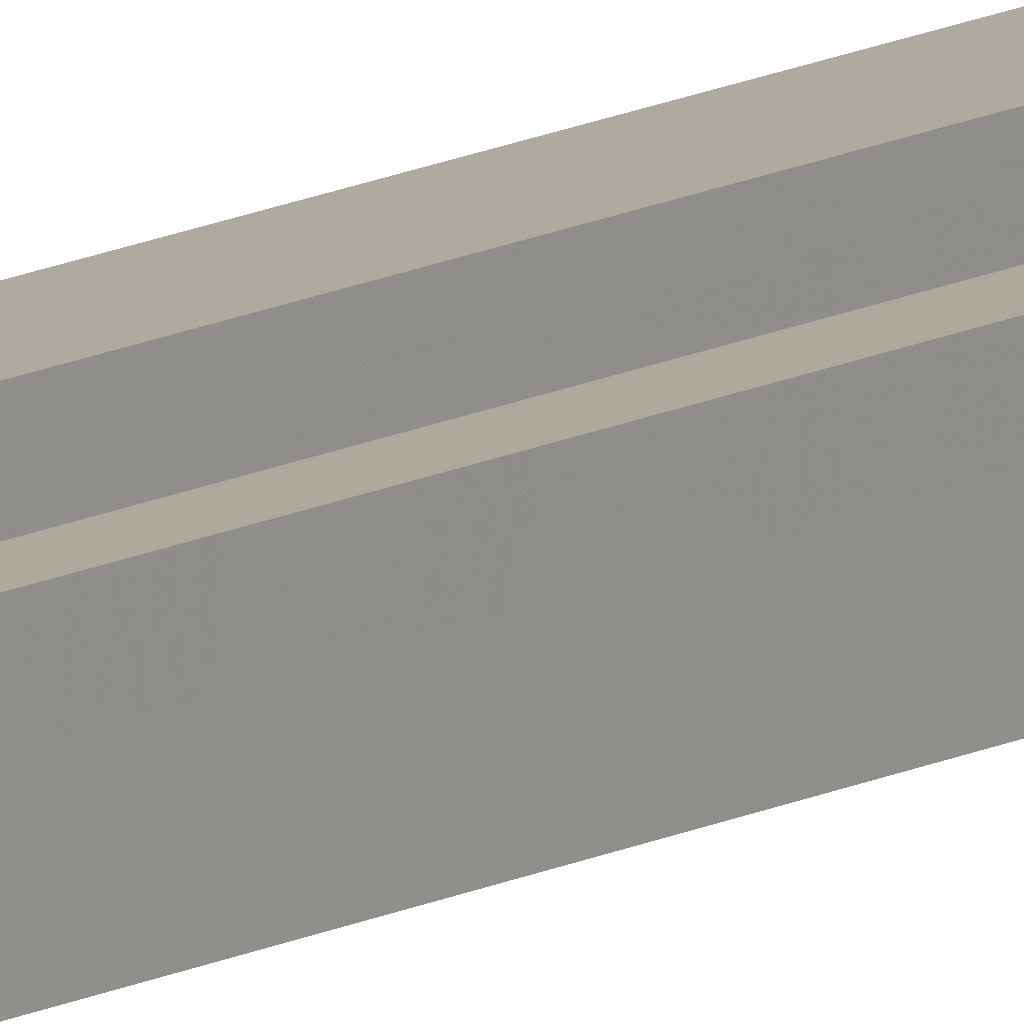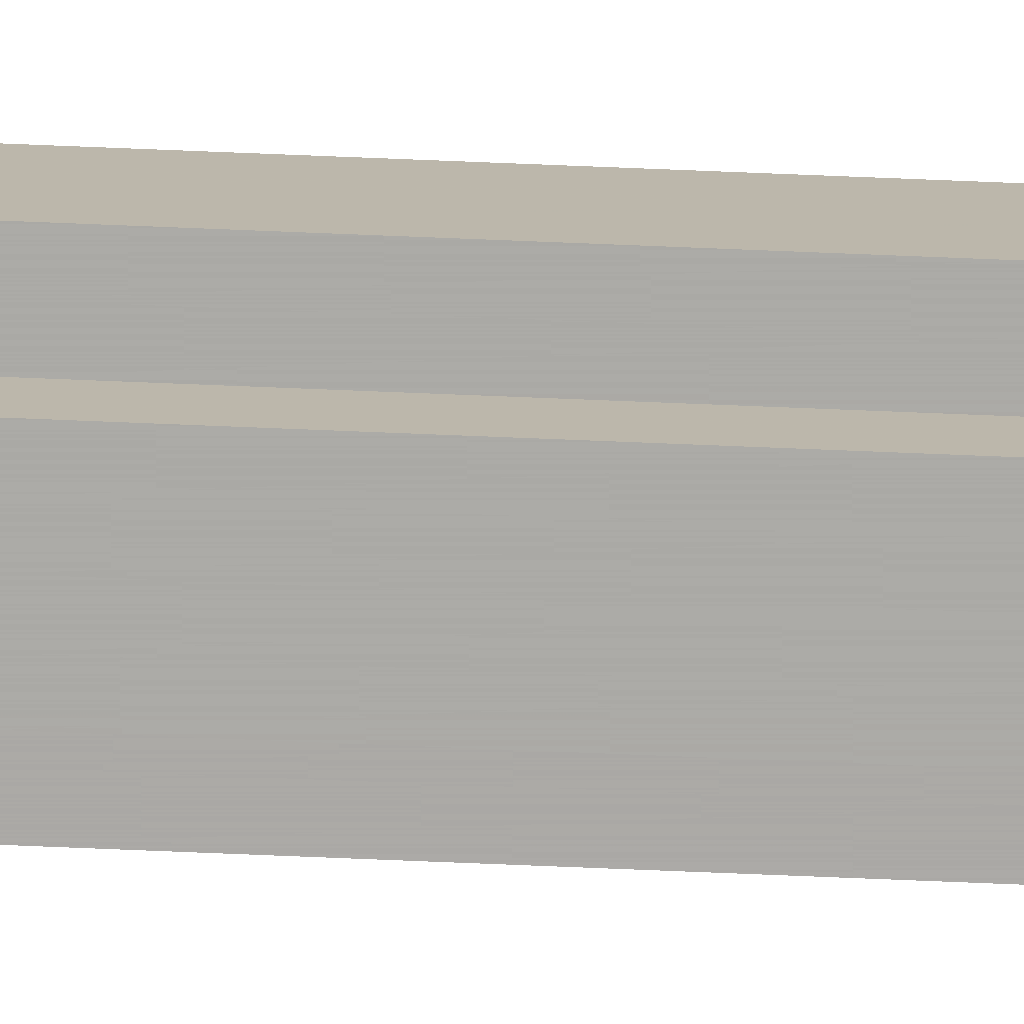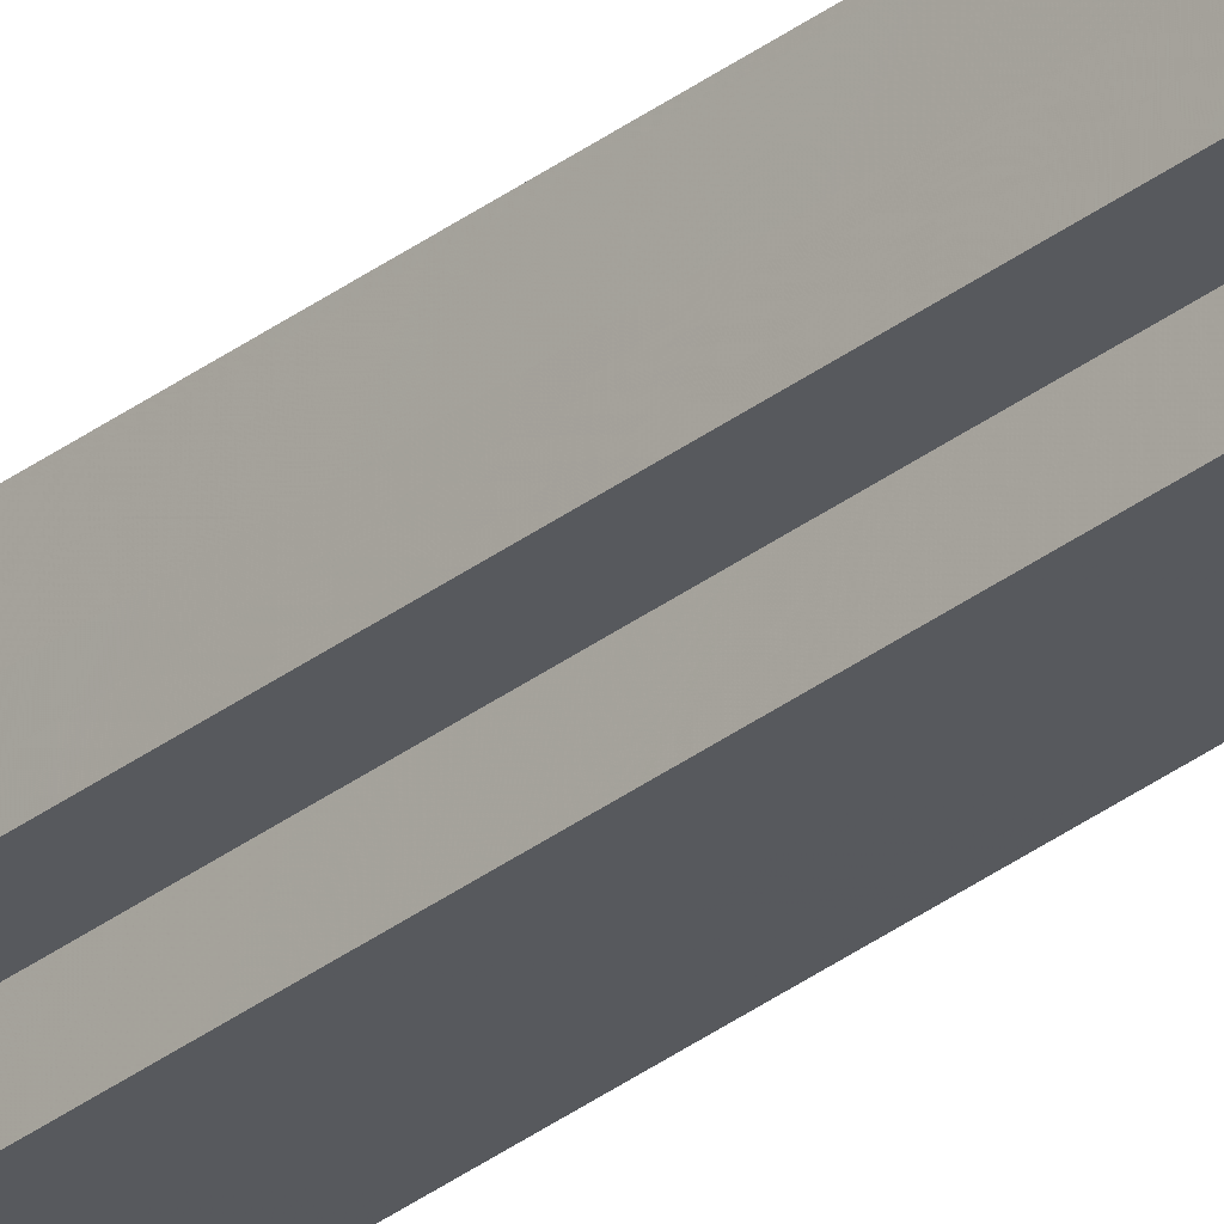
<metadata>
{"format":"obj","ext":"obj","renderer":"f3d","projection":"perspective","resolution":1024,"background":"white","views":[{"elev":9.3,"azim":30.7,"up":"+Y"},{"elev":-75.9,"azim":87.7,"up":"+Y"},{"elev":-29.5,"azim":-40.8,"up":"+Y"}]}
</metadata>
<code>
o 8647
v 2190 1879 9.039
v 2190 1879 9.039
v 2190 1879 13.51
v 2190 1879 9.039
v 2190 1879 13.51
v 2190 1879 9.039
v 2190 1879 13.51
v 2190 1879 9.039
v 2190 1879 13.51
v 2190 1879 9.039
v 2190 1879 9.039
v 2190 1879 9.039
v 2190 1879 13.51
v 2190 1879 13.51
v 2190 1879 9.039
v 2190 1879 9.039
v 2190 1879 9.039
v 2190 1879 13.51
v 2190 1879 13.51
v 2190 1879 9.039
v 2190 1879 9.039
v 2190 1879 9.039
v 2190 1879 9.039
v 2190 1879 13.51
v 2190 1879 13.51
v 2190 1879 13.51
v 2190 1879 9.039
v 2190 1879 9.039
v 2190 1879 9.039
v 2190 1879 9.039
v 2190 1879 13.51
v 2190 1879 9.039
v 2190 1879 13.51
v 2190 1879 13.51
v 2190 1879 9.039
v 2190 1879 9.039
v 2190 1879 9.039
v 2190 1879 13.51
v 2190 1879 13.51
v 2190 1879 9.039
v 2190 1879 9.039
v 2190 1879 9.039
v 2190 1879 9.039
v 2190 1879 13.51
v 2190 1879 13.51
v 2190 1879 13.51
v 2190 1879 9.039
v 2190 1879 9.039
v 2190 1879 9.039
v 2190 1879 9.039
v 2190 1879 9.039
v 2190 1879 13.51
v 2190 1879 13.51
v 2190 1879 13.51
v 2190 1879 9.039
v 2190 1879 9.039
v 2190 1879 9.039
v 2190 1879 13.51
v 2190 1879 13.51
v 2190 1879 9.039
v 2190 1879 9.039
v 2190 1879 9.039
v 2190 1879 9.039
v 2190 1879 13.51
v 2190 1879 13.51
v 2190 1879 9.039
v 2190 1879 13.51
v 2190 1879 9.039
v 2190 1879 9.039
v 2190 1879 13.51
v 2190 1879 13.51
v 2190 1879 9.039
v 2190 1879 9.039
v 2190 1879 13.51
v 2190 1879 13.51
v 2190 1879 9.039
v 2190 1879 9.039
v 2190 1879 9.039
v 2190 1879 9.039
v 2190 1879 9.039
v 2190 1879 13.51
v 2190 1879 13.51
v 2190 1879 13.51
v 2190 1879 13.51
v 2190 1879 13.51
v 2190 1879 13.51
v 2190 1879 13.51
v 2190 1879 13.51
v 2190 1879 13.51
v 2190 1879 13.51
v 2190 1879 13.51
v 2190 1879 13.51
v 2190 1879 13.51
v 2190 1879 13.51
v 2190 1879 13.51
v 2190 1879 13.51
v 2190 1879 13.51
v 2190 1879 13.51
f 1 2 3
f 4 1 5
f 5 6 7
f 7 8 9
f 10 8 11
f 10 12 8
f 13 12 14
f 15 16 13
f 10 17 12
f 18 17 19
f 20 21 18
f 10 22 17
f 10 23 22
f 24 23 25
f 26 27 24
f 28 29 26
f 29 30 31
f 10 32 23
f 33 32 34
f 35 36 33
f 10 37 32
f 38 37 39
f 40 41 38
f 10 42 37
f 10 43 42
f 44 43 45
f 46 47 44
f 10 48 43
f 49 50 46
f 50 51 52
f 53 48 54
f 55 56 53
f 10 57 48
f 58 57 59
f 60 61 58
f 10 62 57
f 10 63 62
f 64 63 65
f 10 66 63
f 67 68 64
f 10 69 66
f 10 11 69
f 70 66 71
f 72 73 70
f 74 69 75
f 76 77 74
f 78 79 67
f 79 80 81
f 82 83 84
f 82 85 83
f 82 84 86
f 82 87 85
f 82 86 88
f 82 89 87
f 82 88 90
f 82 91 89
f 82 90 92
f 82 93 91
f 82 92 94
f 82 95 93
f 82 94 96
f 82 97 95
f 82 96 98
f 82 98 97

</code>
